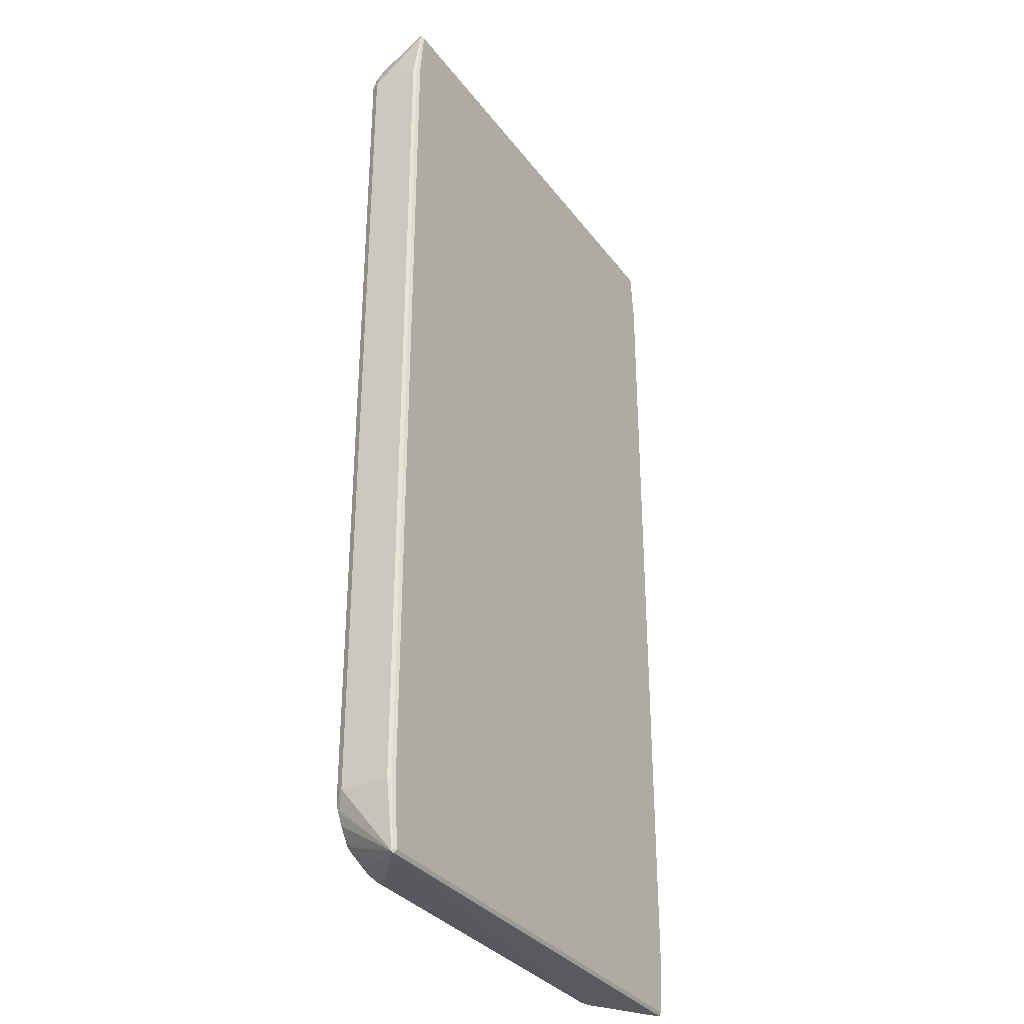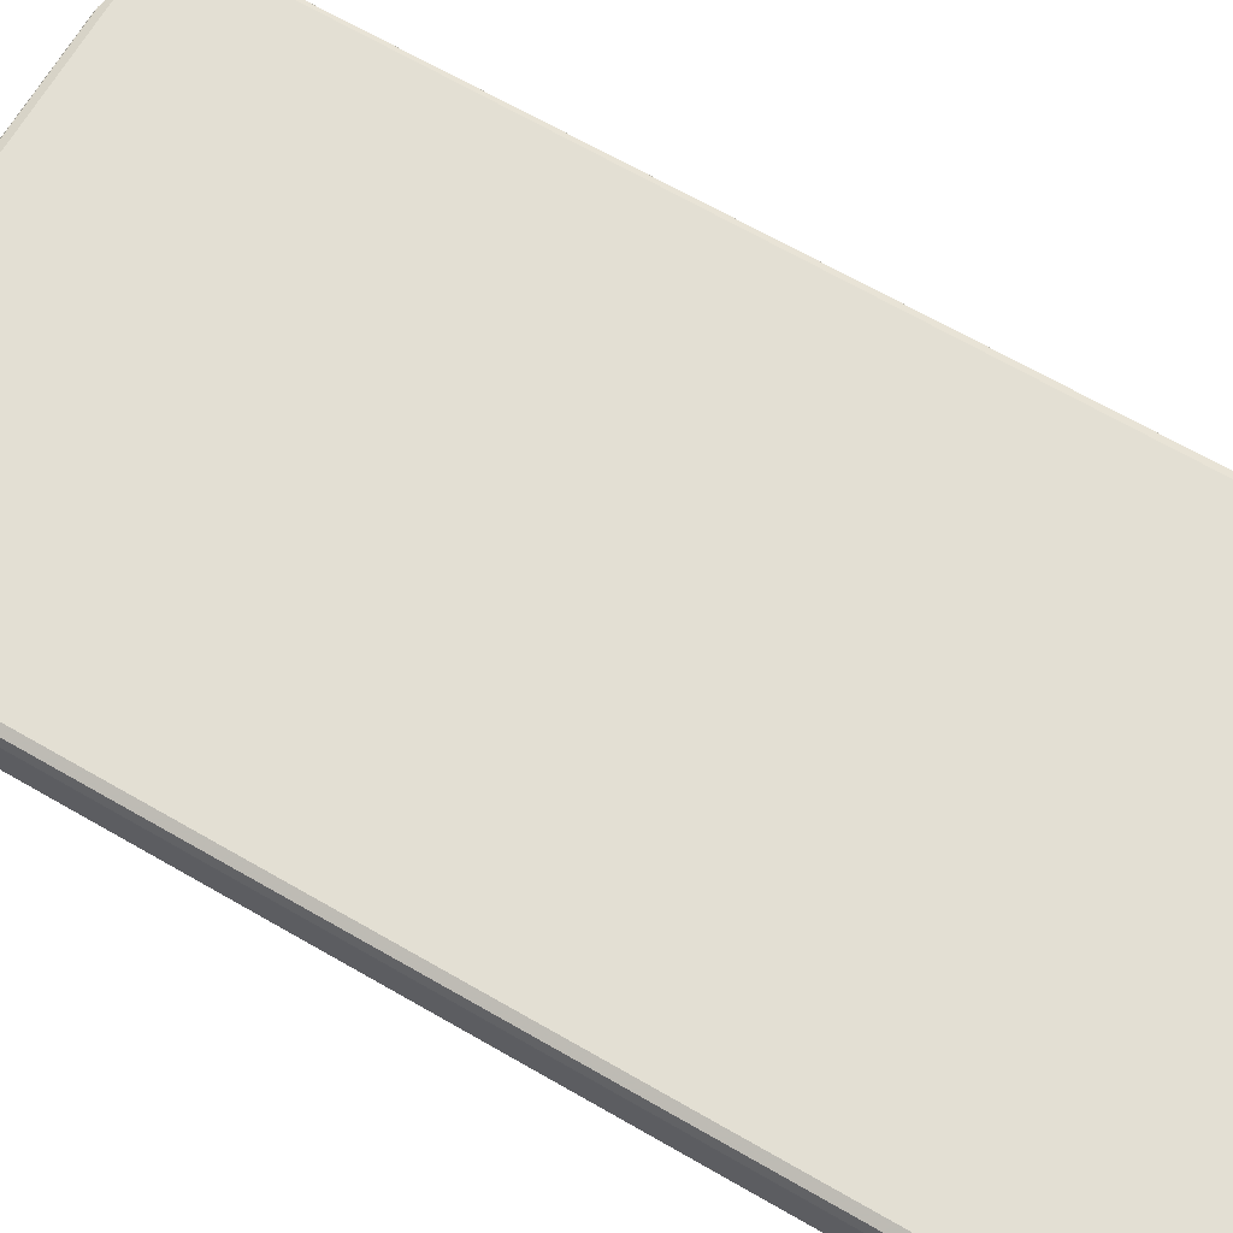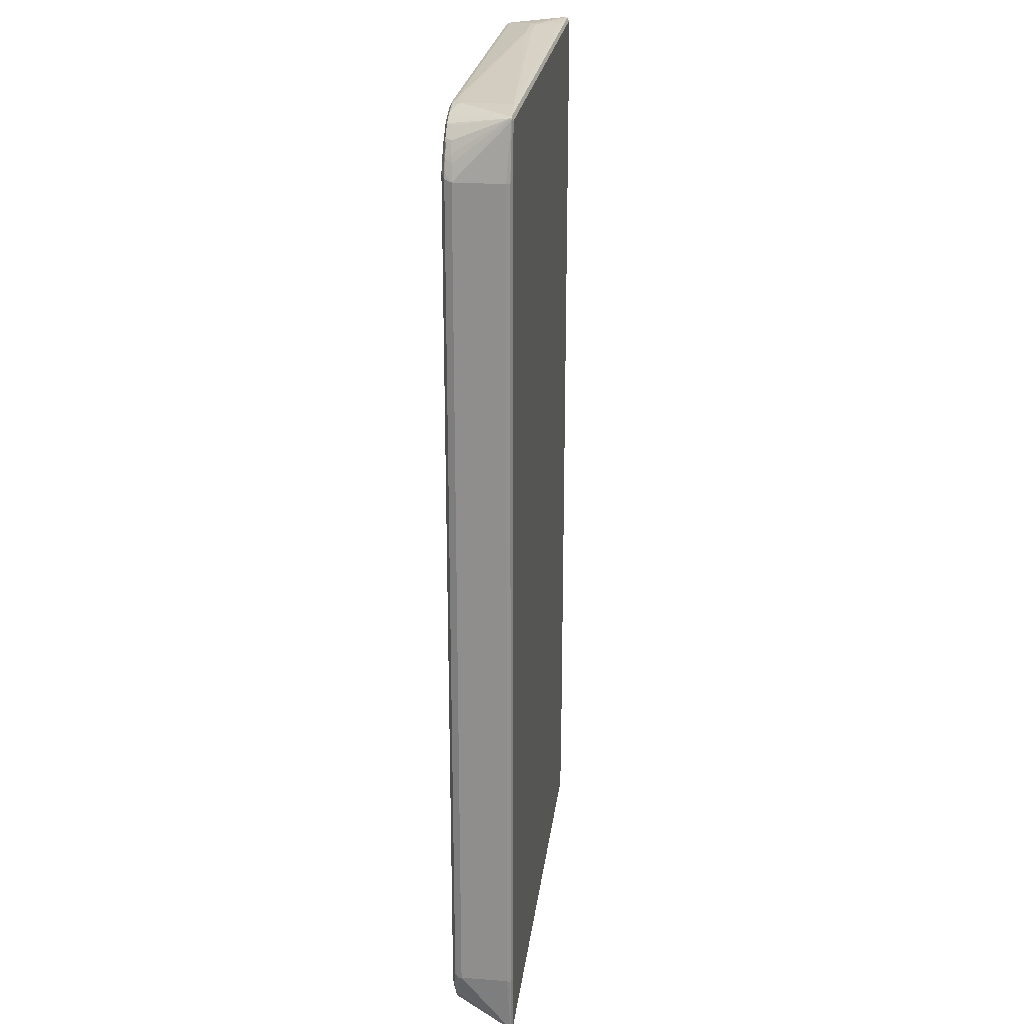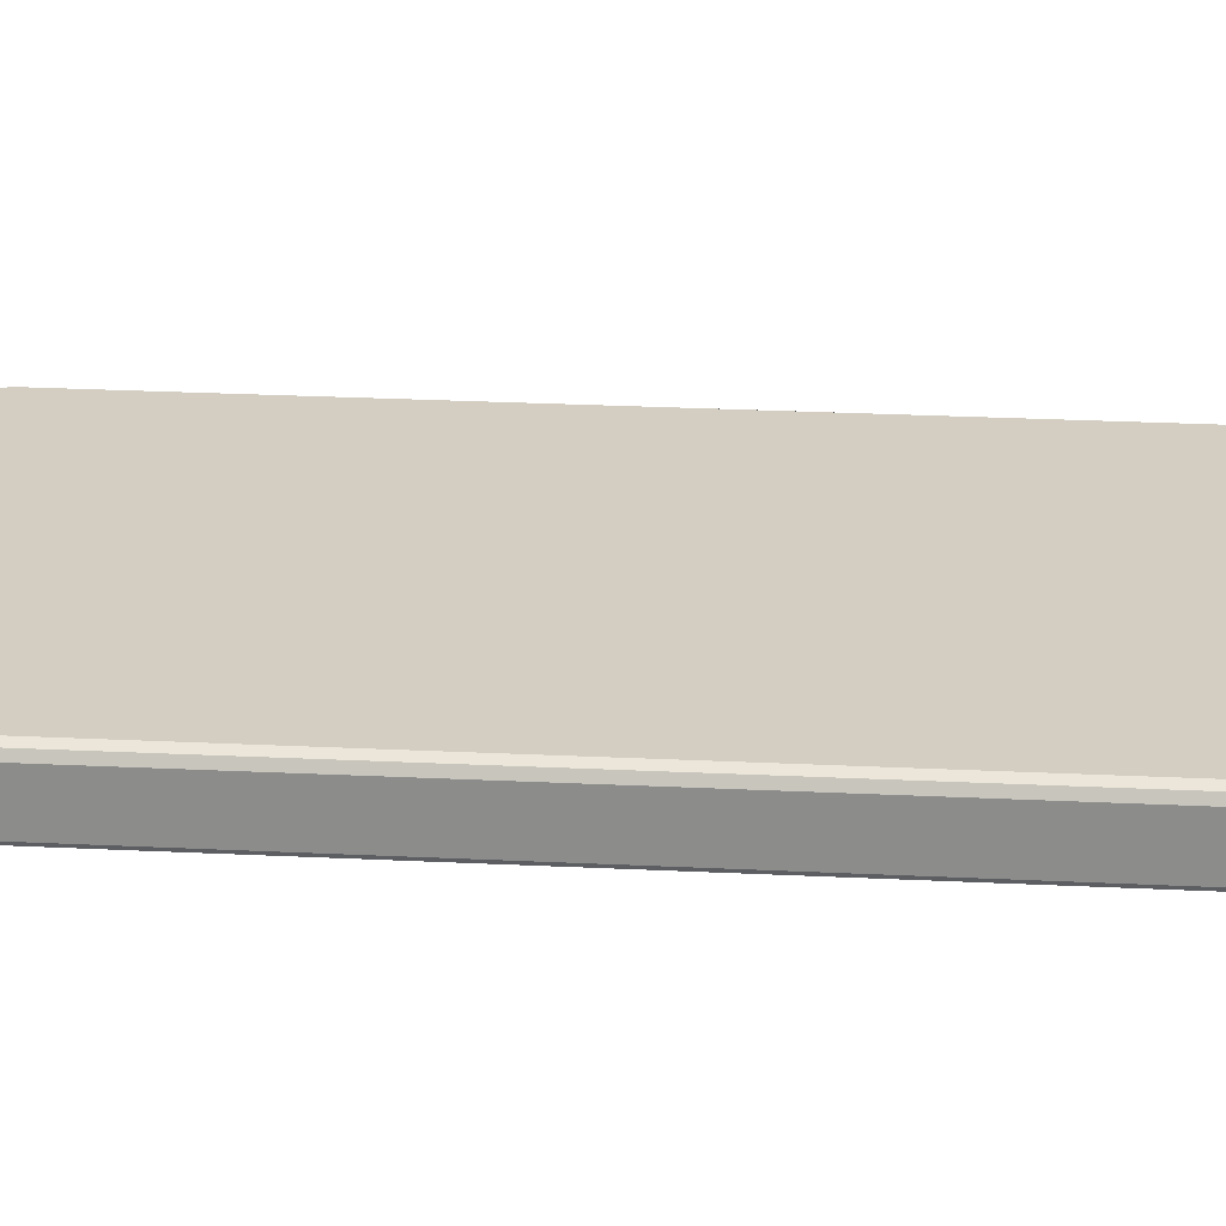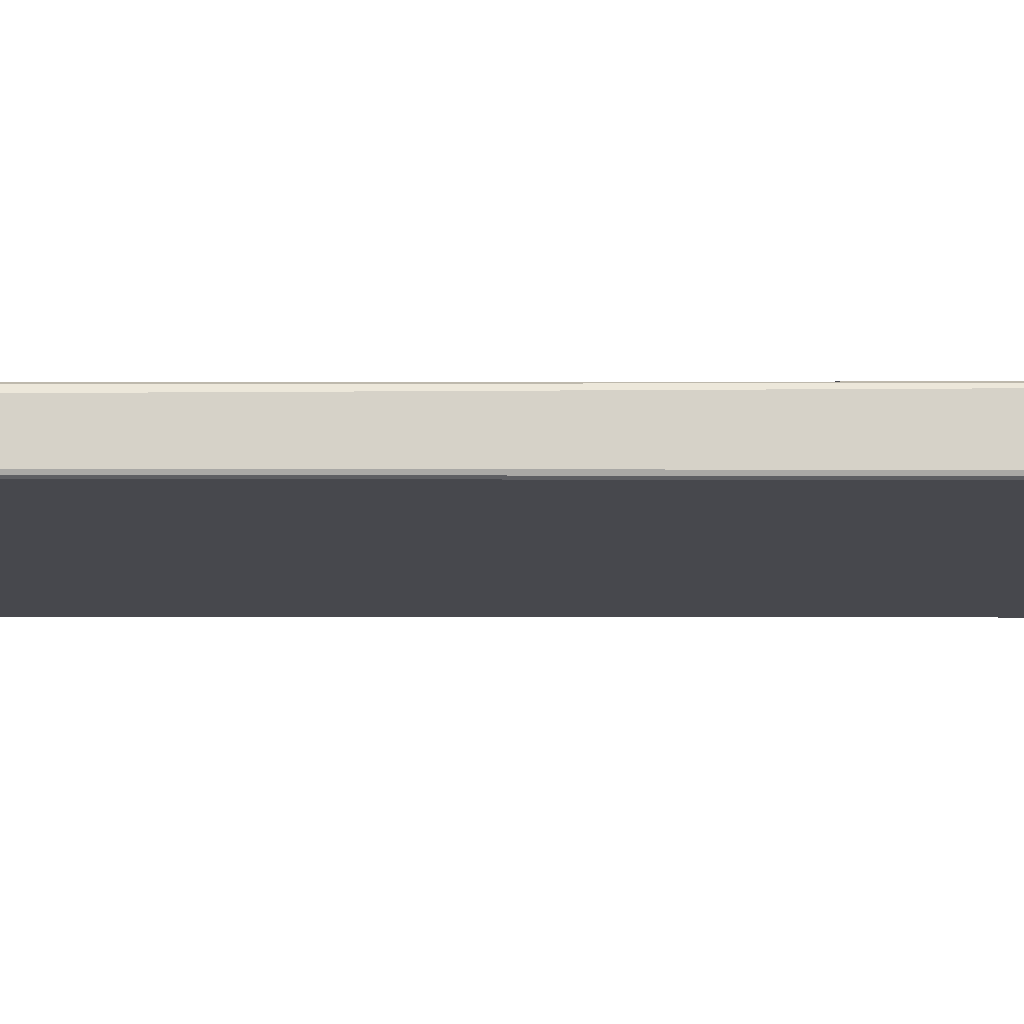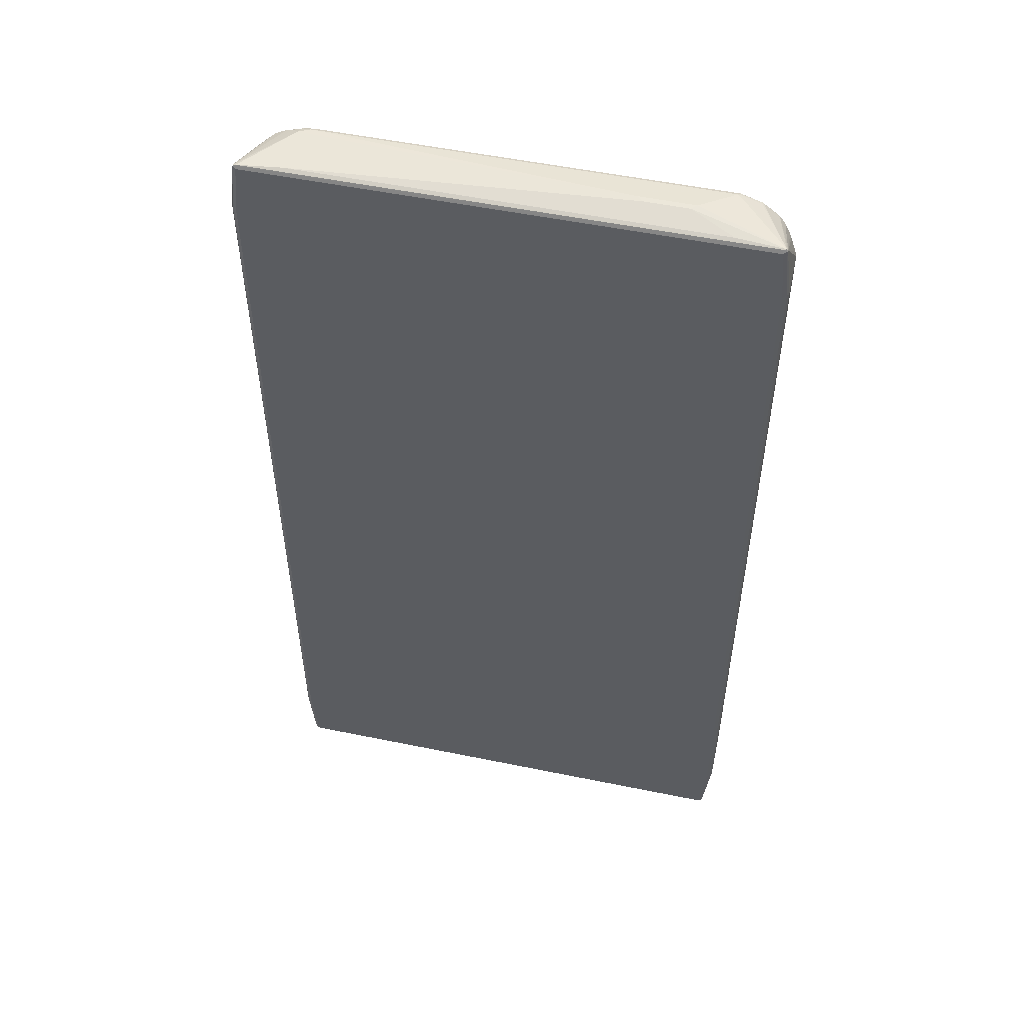
<metadata>
{"format":"obj","ext":"obj","renderer":"f3d","projection":"perspective","resolution":1024,"background":"white","views":[{"elev":-32.7,"azim":120.7,"up":"+Y"},{"elev":67.1,"azim":120.0,"up":"+Z"},{"elev":23.8,"azim":97.1,"up":"+Y"},{"elev":25.3,"azim":94.4,"up":"+Z"},{"elev":-11.9,"azim":-90.3,"up":"+Z"},{"elev":53.0,"azim":-167.6,"up":"+Y"}]}
</metadata>
<code>
v -0.4549 -0.7486 -0.04738
v -0.4517 -0.7454 -0.0537
v -0.4422 -0.8591 -0.0537
v -0.4422 -0.8623 -0.05054
v -0.4549 -0.7486 0.0379
v -0.4549 0.758 -0.04738
v -0.4454 -0.7486 -0.05686
v -0.4517 0.7612 -0.0537
v -0.4359 -0.8623 -0.05686
v -0.4406 -0.8671 -0.05212
v -0.4406 -0.8671 -0.04975
v -0.4525 -0.7486 0.04857
v -0.4549 -0.7391 0.04738
v -0.4549 0.758 0.0379
v -0.4429 0.8575 -0.05212
v -0.4454 0.758 -0.05686
v -0.4422 0.856 -0.0537
v 0.4359 -0.8623 -0.05686
v -0.4327 -0.8686 -0.0537
v -0.4359 -0.8686 -0.05054
v -0.3696 -0.8528 0.0379
v -0.3759 -0.8497 0.04106
v -0.3933 -0.8386 0.04975
v -0.4137 -0.8213 0.05054
v -0.4311 -0.8006 0.04975
v -0.4406 -0.7817 0.04975
v -0.4429 -0.7769 0.04857
v -0.4406 -0.7723 0.05449
v -0.4501 -0.7439 0.05449
v -0.4517 -0.7391 0.0537
v -0.4525 -0.7343 0.05212
v -0.4486 0.758 0.05054
v -0.4525 0.7628 0.04265
v -0.4299 0.8149 0.04738
v -0.4241 0.8197 0.05212
v -0.4201 0.8275 0.04738
v -0.4406 0.8599 -0.05212
v -0.4429 0.7912 0.04265
v -0.4395 0.796 0.04738
v -0.4359 0.8528 -0.05686
v -0.4359 0.8591 -0.0537
v 0.4422 -0.8623 -0.0537
v 0.439 -0.8686 -0.0537
v 0.4454 -0.7486 -0.05686
v 0.4406 -0.8695 -0.05212
v -0.3316 -0.8623 0.0379
v -0.36 -0.8504 0.04857
v -0.3696 -0.8465 0.05054
v -0.379 -0.8458 0.0462
v -0.3885 -0.841 0.04857
v -0.3837 -0.8386 0.05449
v -0.4122 -0.8197 0.05449
v -0.4311 -0.7913 0.05449
v -0.4359 -0.7676 0.05686
v -0.4454 -0.7391 0.05686
v -0.4422 0.7771 0.0537
v -0.4429 0.7817 0.05212
v -0.4489 0.7675 0.04738
v -0.4276 0.8054 0.05449
v -0.4181 0.8245 0.05449
v -0.4335 0.8008 0.05212
v -0.4145 0.8291 0.05212
v -0.3909 0.8482 0.05212
v -0.3613 0.8599 0.04738
v -0.36 0.8623 0.0379
v -0.2937 0.8719 0
v -0.2843 0.8719 -0.009473
v -0.36 0.8623 -0.04738
v 0.36 0.8623 -0.04738
v 0.4359 0.8591 -0.0537
v -0.3897 0.8504 0.04738
v 0.4406 0.8575 -0.05449
v 0.4359 0.8528 -0.05686
v 0.4429 -0.8671 -0.05212
v 0.4517 -0.7486 -0.0537
v 0.4525 -0.7532 -0.05212
v 0.4454 0.758 -0.05686
v 0.3364 -0.8599 0.04265
v 0.3316 -0.8623 0.0379
v 0.4106 -0.8276 0.04738
v 0.4027 -0.8315 0.05212
v 0.398 -0.8374 0.04738
v 0.3743 -0.8504 0.04265
v -0.3316 -0.856 0.05054
v -0.3506 -0.8497 0.0537
v -0.3553 -0.848 0.05449
v -0.3506 -0.8434 0.05686
v -0.379 -0.8339 0.05686
v -0.4074 -0.8149 0.05686
v -0.4264 -0.7865 0.05686
v -0.4359 0.7771 0.05686
v -0.4371 0.7865 0.05449
v -0.4169 0.8149 0.05686
v -0.4074 0.8245 0.05686
v -0.3897 0.8434 0.05449
v -0.3822 0.8497 0.0537
v -0.3624 0.8575 0.05212
v -0.3537 0.8591 0.0537
v -0.3506 0.8623 0.04738
v -0.1989 0.8719 0
v -0.2085 0.8719 -0.009473
v 0.36 0.8623 0.0379
v 0.4406 0.8575 -0.05212
v 0.4422 0.8528 -0.0537
v 0.4501 0.7628 -0.05449
v 0.4122 -0.8221 0.05212
v 0.4549 -0.7486 -0.04738
v 0.4549 -0.7486 0.0379
v 0.4429 -0.7781 0.04738
v 0.4406 -0.7793 0.05212
v 0.4311 -0.7984 0.05212
v 0.4517 0.758 -0.0537
v 0.3412 -0.8564 0.04738
v 0.3316 -0.856 0.05054
v 0.4074 -0.8255 0.05449
v 0.36 -0.8446 0.05449
v 0.3506 -0.8497 0.0537
v 0.3553 -0.8504 0.05212
v 0.3696 -0.8465 0.05054
v 0.3506 -0.8434 0.05686
v -0.379 0.8434 0.05686
v -0.3506 0.8528 0.05686
v 0.338 0.8591 0.0537
v 0.3412 0.8623 0.04738
v 0.3553 0.8575 0.05212
v 0.3632 0.856 0.05054
v 0.3711 0.8545 0.04896
v 0.3837 0.8482 0.05212
v 0.4027 0.8386 0.05212
v 0.4106 0.8371 0.04106
v 0.4296 0.818 0.04106
v 0.439 0.7991 0.04106
v 0.4454 0.7865 0.0379
v 0.4549 0.758 0.0379
v 0.4549 0.758 -0.04738
v 0.4486 -0.7454 0.05054
v 0.4517 -0.7517 0.04421
v 0.4422 -0.7706 0.0537
v 0.4327 -0.7897 0.0537
v 0.4264 -0.7972 0.05449
v 0.4074 -0.8149 0.05686
v 0.398 -0.8243 0.05686
v 0.3412 0.8528 0.05686
v 0.3696 0.8434 0.05686
v 0.3885 0.8338 0.05686
v 0.398 0.8245 0.05686
v 0.4217 0.8197 0.05212
v 0.4296 0.8086 0.05054
v 0.439 0.7897 0.05054
v 0.447 0.7691 0.04896
v 0.4486 0.7612 0.05054
v 0.4359 -0.7676 0.05686
v 0.4264 -0.7865 0.05686
v 0.4169 0.8054 0.05686
v 0.4153 0.8134 0.05528
v 0.4359 0.7675 0.05686
v 0.4406 0.7817 0.05212
f 1 2 3
f 75 107 76
f 75 135 107
f 75 112 135
f 74 111 106
f 74 110 111
f 74 109 110
f 74 108 109
f 74 107 108
f 74 76 107
f 74 106 80
f 72 77 73
f 72 105 77
f 72 112 105
f 72 104 112
f 72 103 104
f 77 105 112
f 70 102 103
f 78 113 114
f 78 83 113
f 85 87 86
f 84 87 85
f 84 120 87
f 84 117 120
f 84 114 117
f 83 118 113
f 83 119 118
f 82 119 83
f 81 119 82
f 81 118 119
f 81 117 118
f 81 116 117
f 81 115 116
f 80 115 81
f 80 106 115
f 78 114 79
f 70 103 72
f 69 102 70
f 69 100 102
f 60 91 93
f 59 91 60
f 59 92 91
f 57 92 61
f 56 92 57
f 56 91 92
f 54 91 55
f 54 93 91
f 54 94 93
f 54 121 94
f 54 122 121
f 54 143 122
f 54 144 143
f 54 145 144
f 54 146 145
f 60 93 94
f 60 94 121
f 60 121 95
f 60 95 63
f 69 101 100
f 67 69 68
f 67 101 69
f 66 124 100
f 66 99 124
f 66 101 67
f 66 100 101
f 95 121 96
f 65 99 66
f 64 98 99
f 64 97 98
f 63 64 71
f 63 97 64
f 63 96 97
f 63 95 96
f 60 63 62
f 64 99 65
f 96 121 122
f 96 122 98
f 96 98 97
f 131 149 132
f 131 148 149
f 131 147 148
f 130 147 131
f 129 147 130
f 129 146 147
f 129 145 146
f 128 145 129
f 128 144 145
f 126 128 127
f 125 128 126
f 125 144 128
f 125 143 144
f 123 125 124
f 123 143 125
f 132 149 133
f 133 149 150
f 133 150 134
f 134 150 151
f 149 157 151
f 148 157 149
f 147 157 148
f 147 156 157
f 147 154 156
f 147 155 154
f 146 155 147
f 116 120 117
f 146 154 155
f 139 152 153
f 139 153 140
f 138 152 139
f 136 152 138
f 136 156 152
f 136 151 156
f 136 138 137
f 140 153 141
f 54 154 146
f 115 140 141
f 115 142 120
f 103 132 133
f 103 131 132
f 103 130 131
f 103 129 130
f 103 128 129
f 103 127 128
f 102 127 103
f 102 126 127
f 102 125 126
f 102 124 125
f 100 124 102
f 98 124 99
f 98 123 124
f 98 143 123
f 98 122 143
f 103 133 134
f 103 134 104
f 104 135 112
f 104 134 135
f 115 141 142
f 114 118 117
f 113 118 114
f 111 140 115
f 111 139 140
f 110 139 111
f 110 138 139
f 115 120 116
f 110 137 138
f 108 151 136
f 108 134 151
f 108 137 109
f 108 136 137
f 107 134 108
f 107 135 134
f 106 111 115
f 109 137 110
f 54 156 154
f 54 152 156
f 54 153 152
f 15 36 37
f 15 35 36
f 15 34 35
f 14 33 15
f 14 32 33
f 13 32 14
f 13 31 32
f 13 30 31
f 12 30 13
f 12 29 30
f 12 28 29
f 12 26 28
f 12 27 26
f 11 27 12
f 11 26 27
f 15 37 17
f 15 33 38
f 15 38 39
f 15 39 34
f 23 50 48
f 22 50 23
f 22 49 50
f 22 48 49
f 22 47 48
f 21 47 22
f 21 46 47
f 11 25 26
f 20 46 21
f 19 43 45
f 19 45 20
f 18 75 42
f 18 44 75
f 18 42 43
f 17 41 40
f 17 37 41
f 20 45 46
f 23 48 51
f 11 24 25
f 11 22 23
f 4 11 12
f 4 10 11
f 3 10 4
f 3 9 10
f 2 16 7
f 2 8 16
f 2 9 3
f 2 7 9
f 1 8 2
f 1 6 8
f 1 14 6
f 1 13 14
f 1 5 13
f 1 4 5
f 1 3 4
f 4 12 5
f 5 12 13
f 6 14 15
f 6 15 8
f 11 21 22
f 11 20 21
f 10 20 11
f 10 19 20
f 9 19 10
f 9 43 19
f 9 18 43
f 11 23 24
f 8 40 16
f 8 15 17
f 7 18 9
f 7 44 18
f 7 77 44
f 7 73 77
f 7 40 73
f 7 16 40
f 8 17 40
f 149 151 150
f 23 51 52
f 24 52 25
f 46 79 114
f 45 83 78
f 45 82 83
f 45 81 82
f 45 80 81
f 45 74 80
f 45 79 46
f 45 78 79
f 44 112 75
f 44 77 112
f 43 74 45
f 42 76 74
f 42 75 76
f 42 74 43
f 41 70 72
f 46 114 84
f 46 84 47
f 47 85 86
f 47 86 48
f 54 141 153
f 54 142 141
f 54 120 142
f 54 87 120
f 54 88 87
f 54 89 88
f 54 90 89
f 40 72 73
f 52 90 53
f 52 88 89
f 51 88 52
f 51 87 88
f 51 86 87
f 48 50 49
f 48 86 51
f 47 84 85
f 52 89 90
f 23 52 24
f 40 41 72
f 38 57 39
f 32 58 33
f 32 57 58
f 32 56 57
f 30 32 31
f 30 56 32
f 30 91 56
f 30 55 91
f 29 55 30
f 28 55 29
f 28 54 55
f 28 90 54
f 28 53 90
f 25 52 53
f 25 28 26
f 25 53 28
f 33 58 57
f 33 57 38
f 34 39 35
f 35 59 60
f 37 71 64
f 37 63 71
f 37 70 41
f 37 69 70
f 37 68 69
f 37 67 68
f 37 66 67
f 39 57 61
f 37 65 66
f 36 63 37
f 36 62 63
f 36 60 62
f 35 92 59
f 35 61 92
f 35 39 61
f 35 60 36
f 37 64 65
f 151 157 156

</code>
